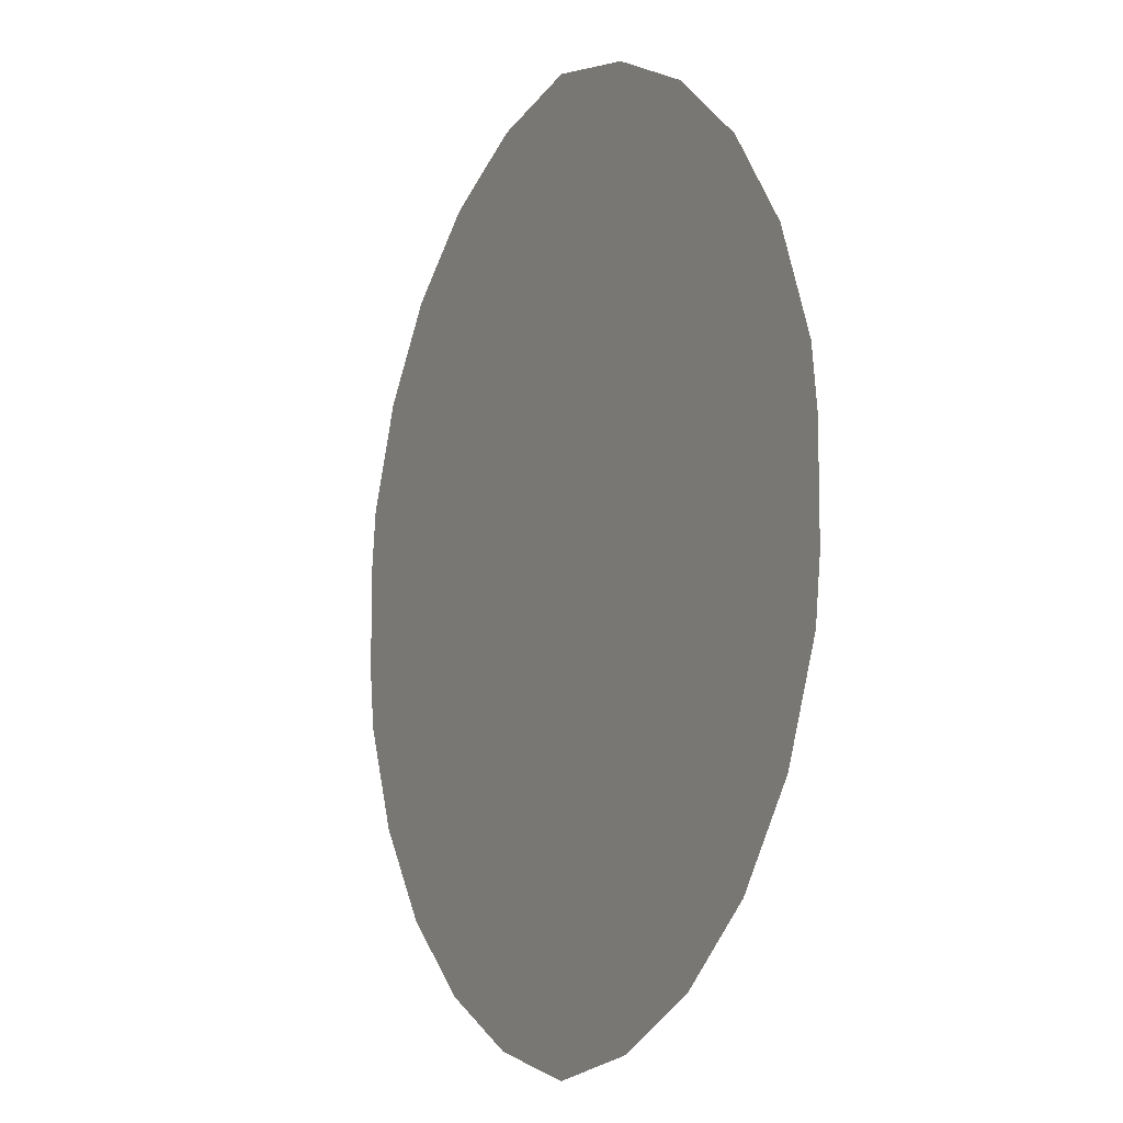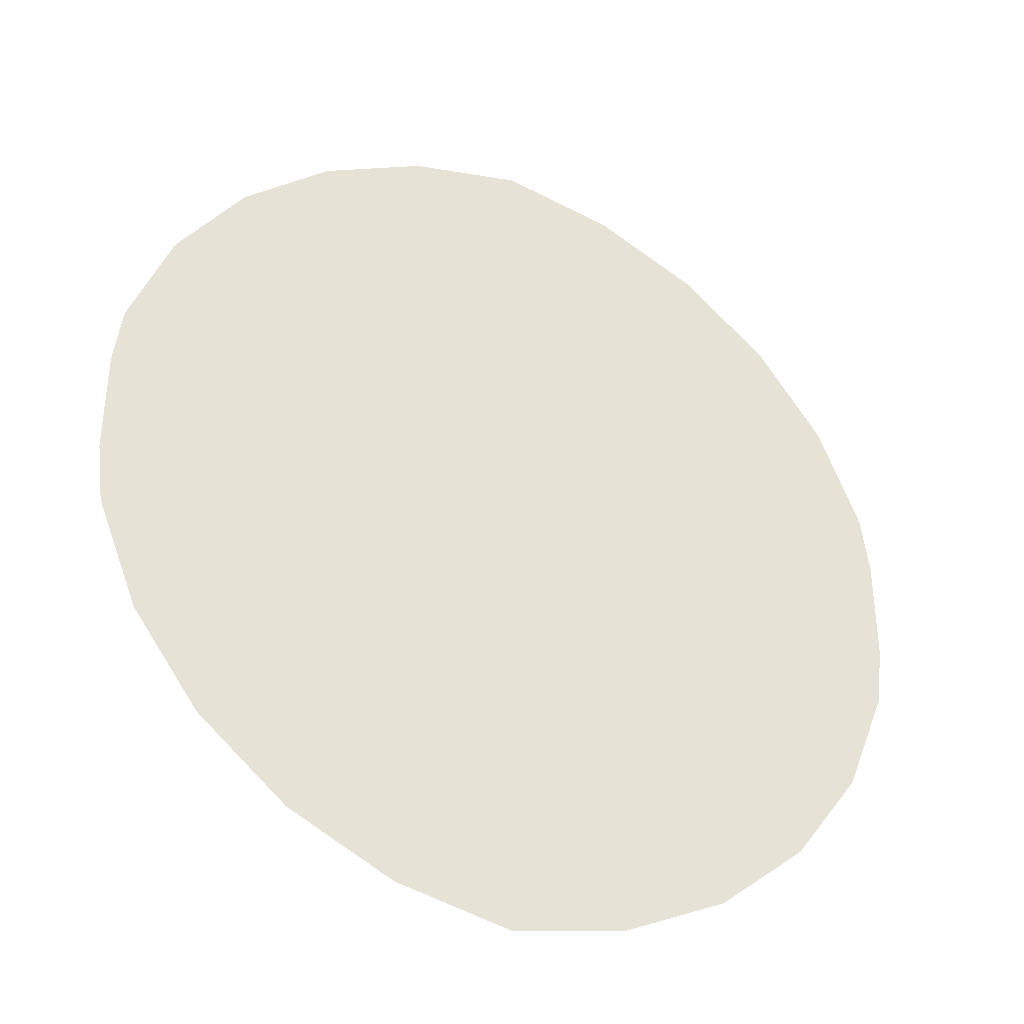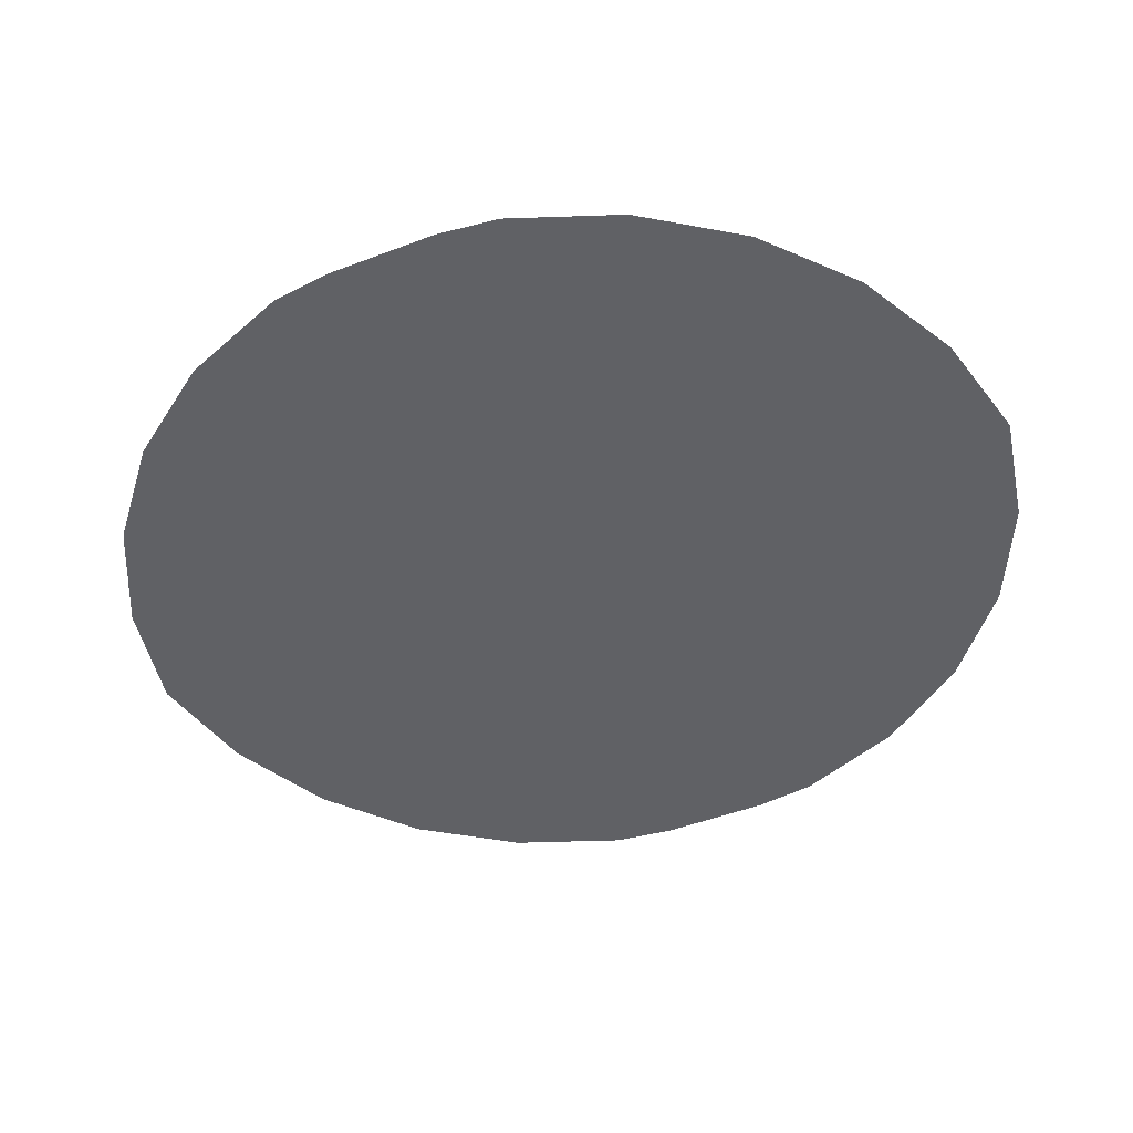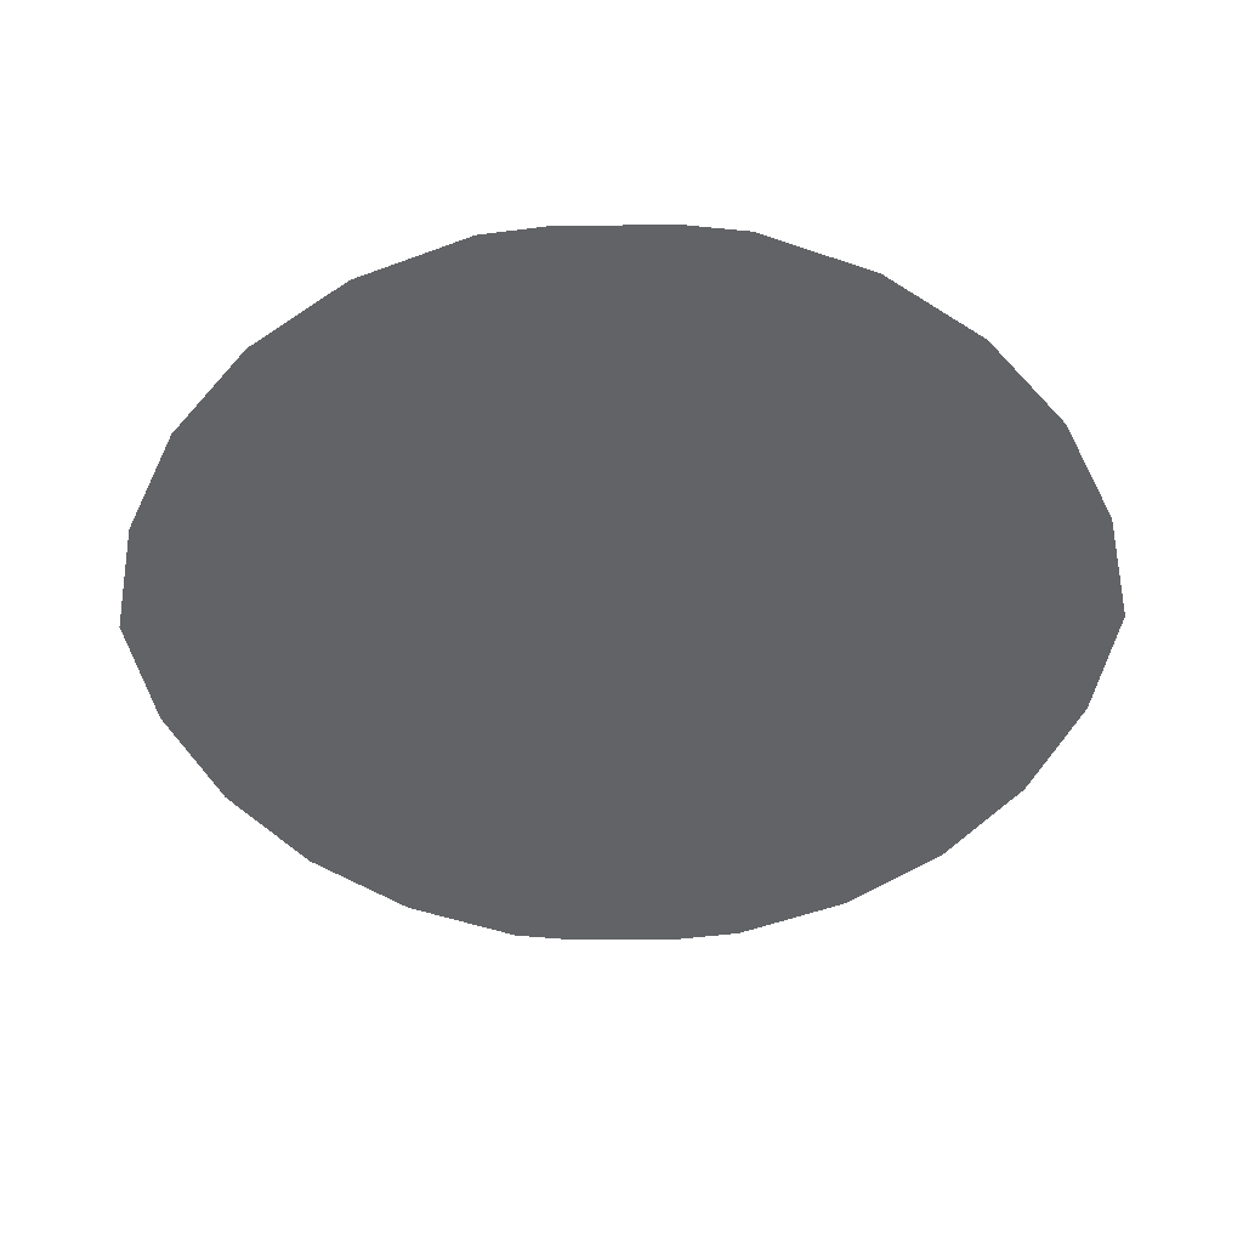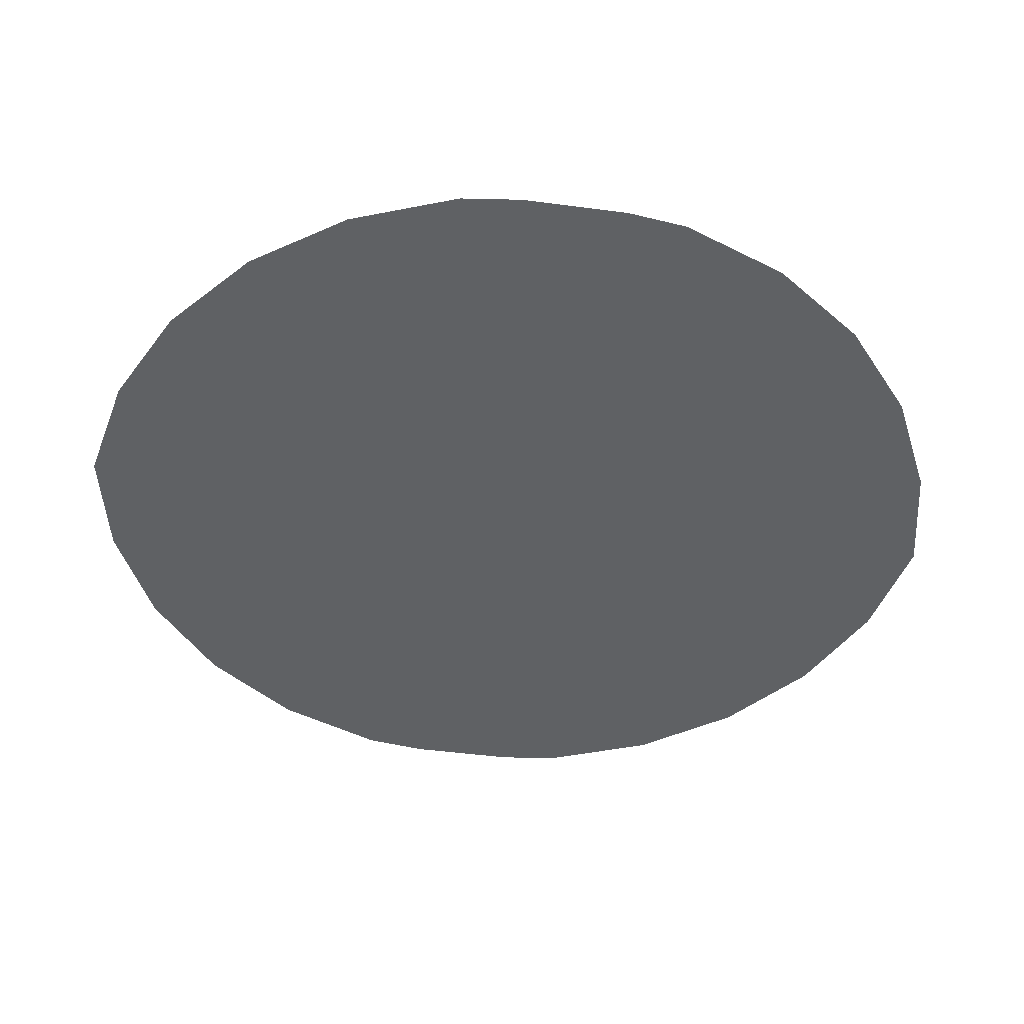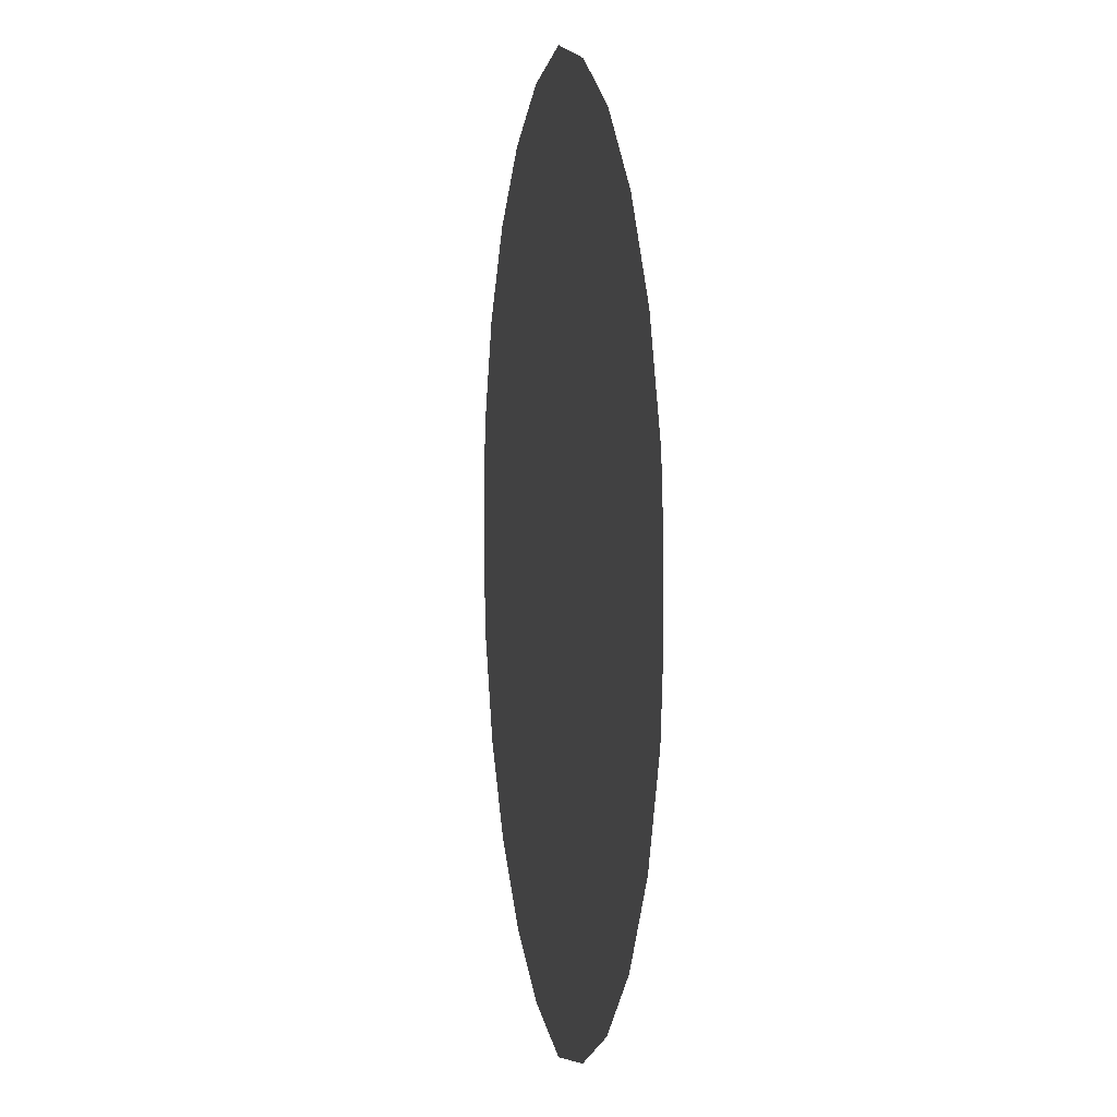
<metadata>
{"format":"obj","ext":"obj","renderer":"f3d","projection":"perspective","resolution":1024,"background":"white","views":[{"elev":-9.6,"azim":61.7,"up":"+Y"},{"elev":-37.3,"azim":-24.2,"up":"+Y"},{"elev":-47.1,"azim":113.5,"up":"+Z"},{"elev":-50.9,"azim":-89.2,"up":"+Z"},{"elev":-46.7,"azim":81.4,"up":"+Z"},{"elev":4.4,"azim":-100.9,"up":"+Y"}]}
</metadata>
<code>
o #ID265
v 0.5702 -0.2229 0.3911
v 0.5575 -0.2229 0.3911
v 0.5639 -0.2243 0.3911
v 0.576 -0.2201 0.3911
v 0.5517 -0.2201 0.3911
v 0.581 -0.2159 0.3911
v 0.5468 -0.2159 0.3911
v 0.5848 -0.2106 0.3911
v 0.543 -0.2106 0.3911
v 0.5871 -0.2045 0.3911
v 0.5406 -0.2045 0.3911
v 0.5875 -0.2011 0.3911
v 0.5402 -0.2011 0.3911
v 0.5875 -0.1951 0.3911
v 0.5402 -0.1951 0.3911
v 0.5871 -0.1917 0.3911
v 0.5406 -0.1917 0.3911
v 0.5848 -0.1856 0.3911
v 0.543 -0.1856 0.3911
v 0.581 -0.1803 0.3911
v 0.5468 -0.1803 0.3911
v 0.576 -0.1761 0.3911
v 0.5517 -0.1761 0.3911
v 0.5702 -0.1733 0.3911
v 0.5575 -0.1733 0.3911
v 0.5639 -0.1719 0.3911
f 1 2 3
f 3 2 1
f 2 1 4
f 4 1 2
f 2 4 5
f 5 4 2
f 5 4 6
f 6 4 5
f 5 6 7
f 7 6 5
f 7 6 8
f 8 6 7
f 7 8 9
f 9 8 7
f 9 8 10
f 10 8 9
f 9 10 11
f 11 10 9
f 11 10 12
f 12 10 11
f 11 12 13
f 13 12 11
f 13 12 14
f 14 12 13
f 13 14 15
f 15 14 13
f 15 14 16
f 16 14 15
f 15 16 17
f 17 16 15
f 17 16 18
f 18 16 17
f 17 18 19
f 19 18 17
f 19 18 20
f 20 18 19
f 19 20 21
f 21 20 19
f 21 20 22
f 22 20 21
f 21 22 23
f 23 22 21
f 23 22 24
f 24 22 23
f 23 24 25
f 25 24 23
f 25 24 26
f 26 24 25

</code>
